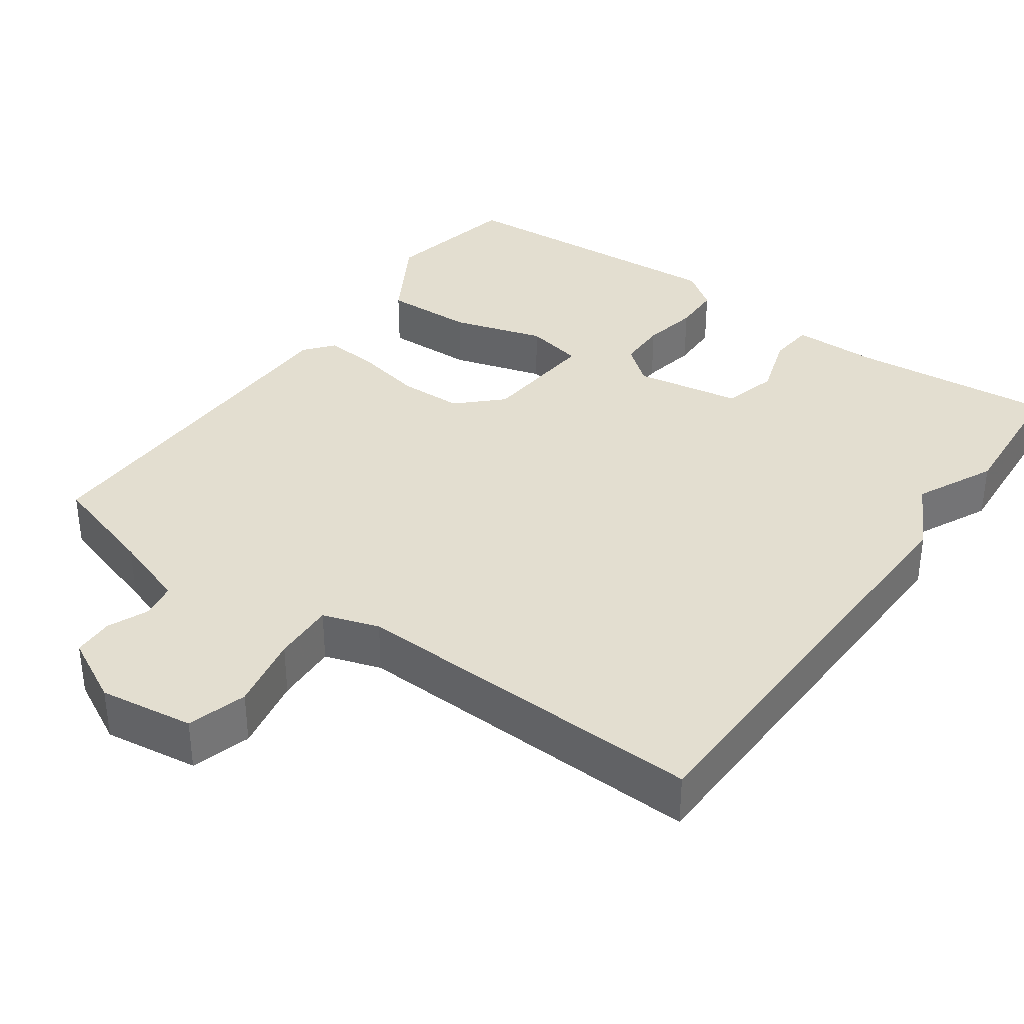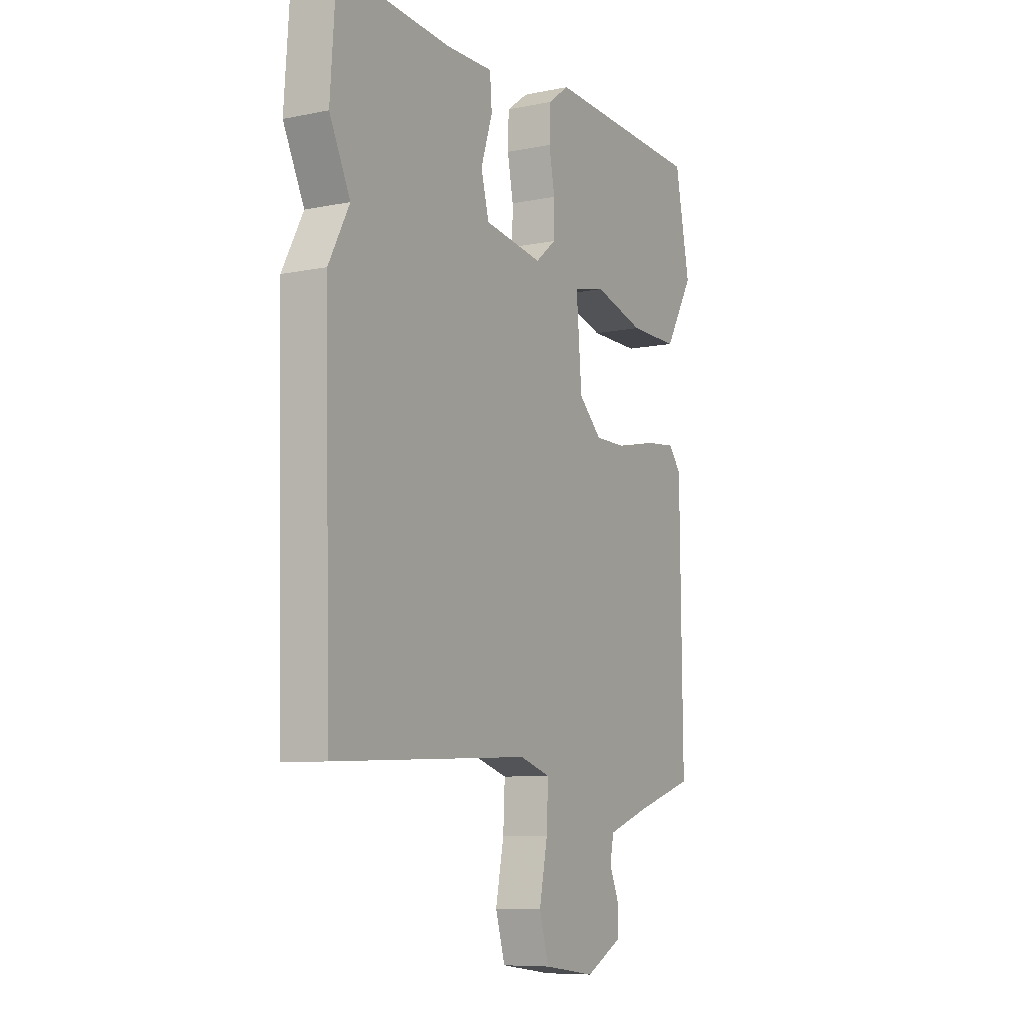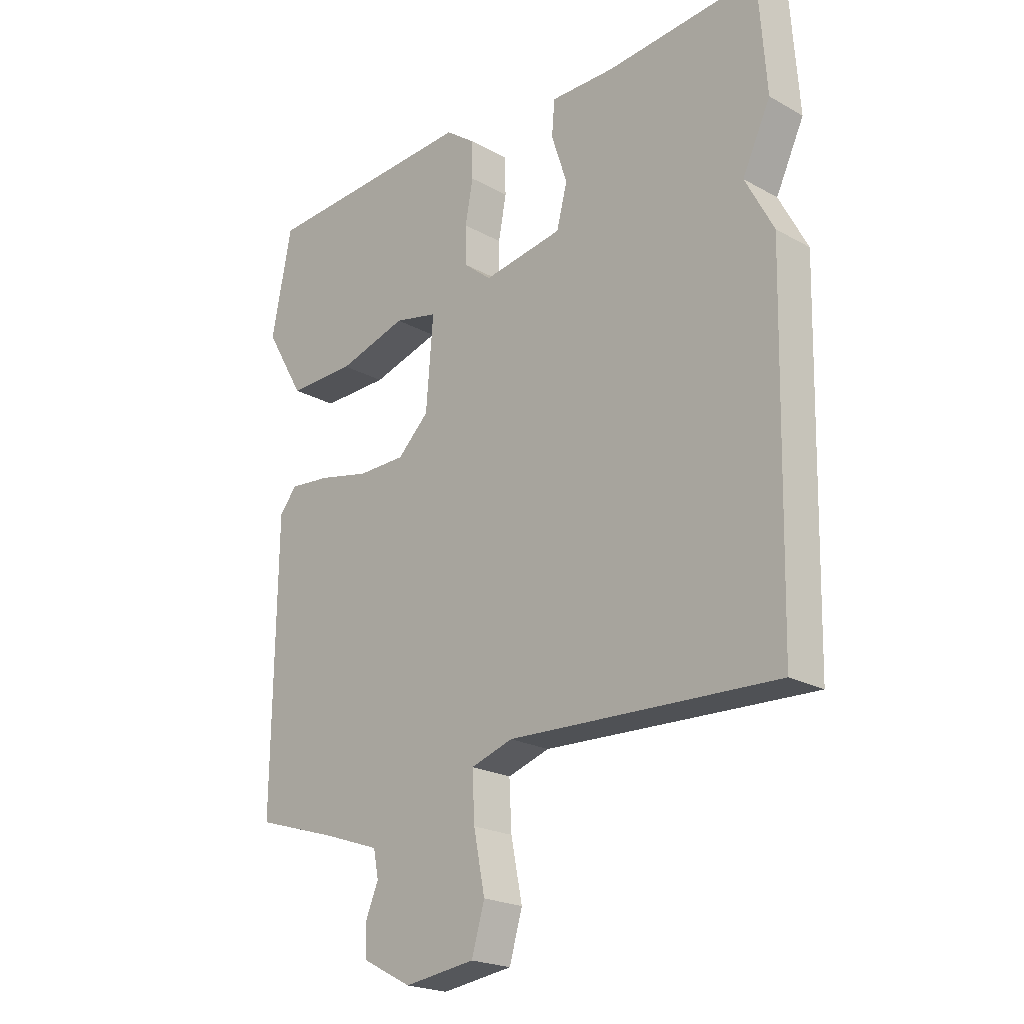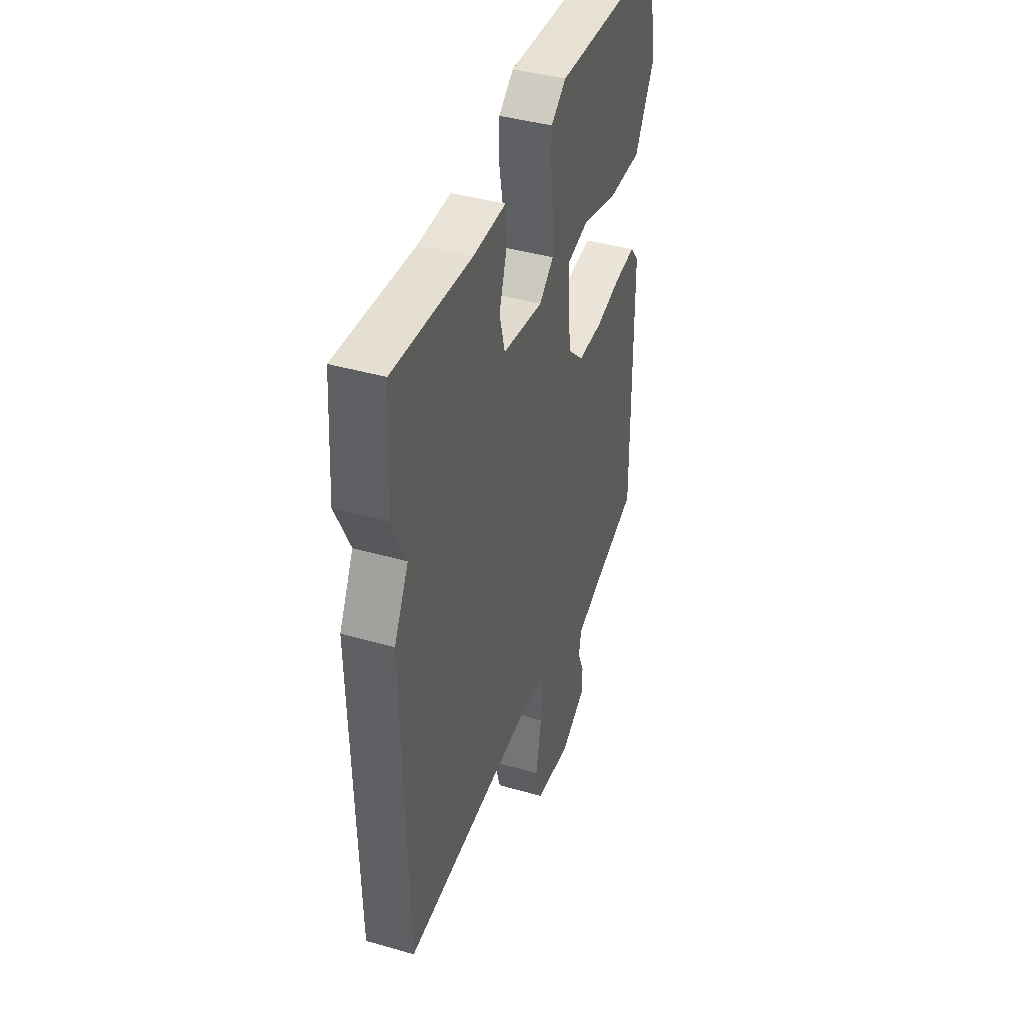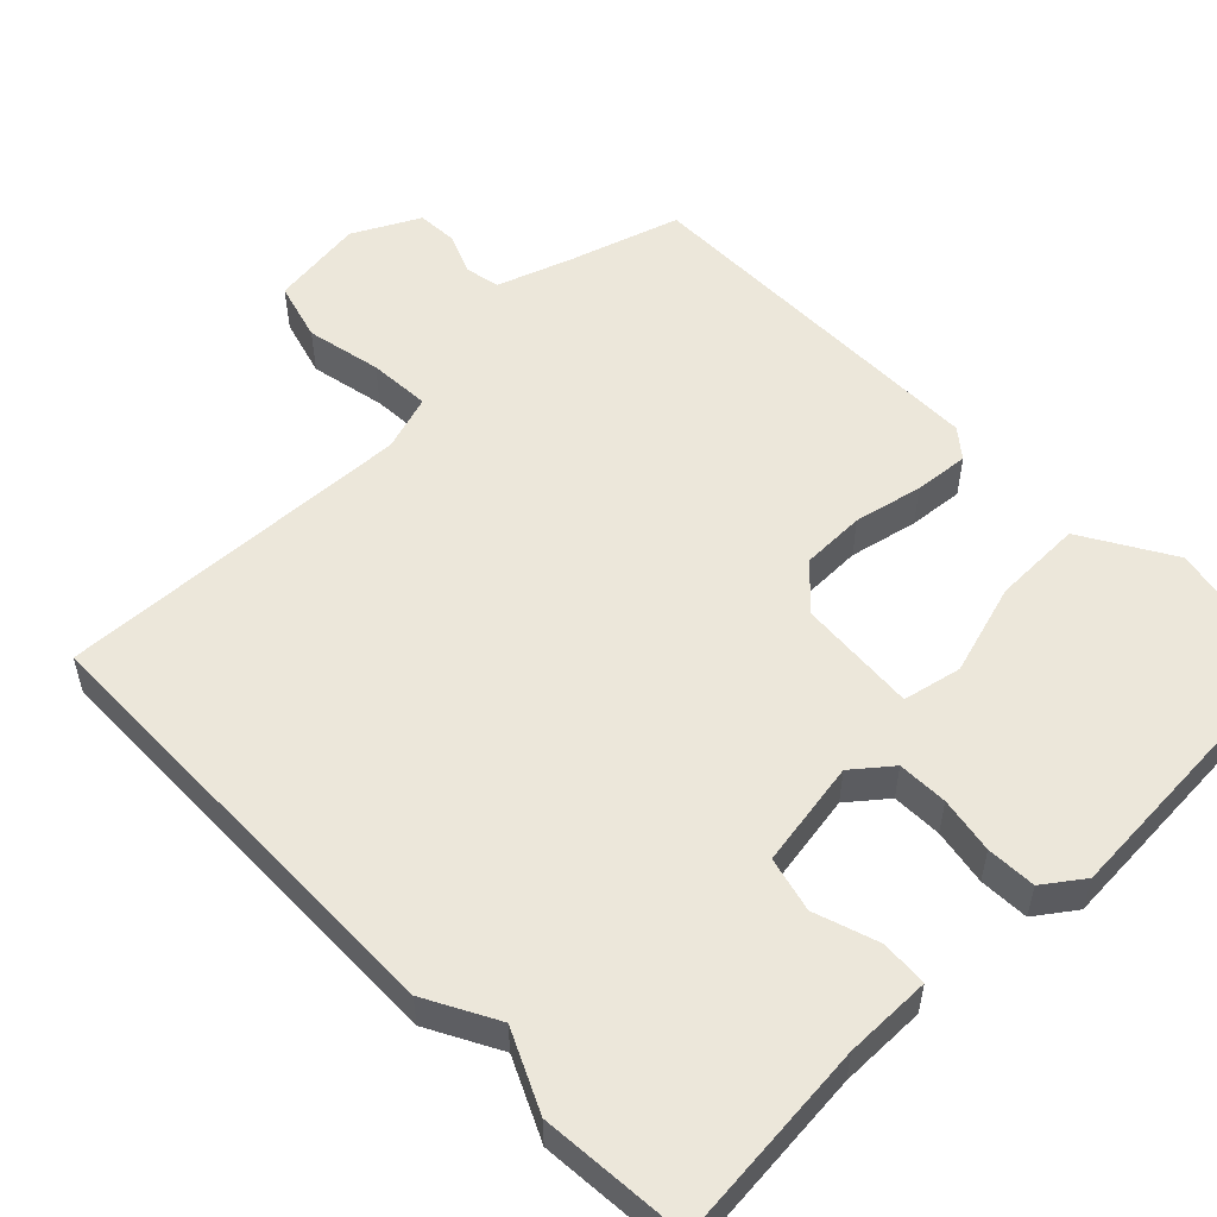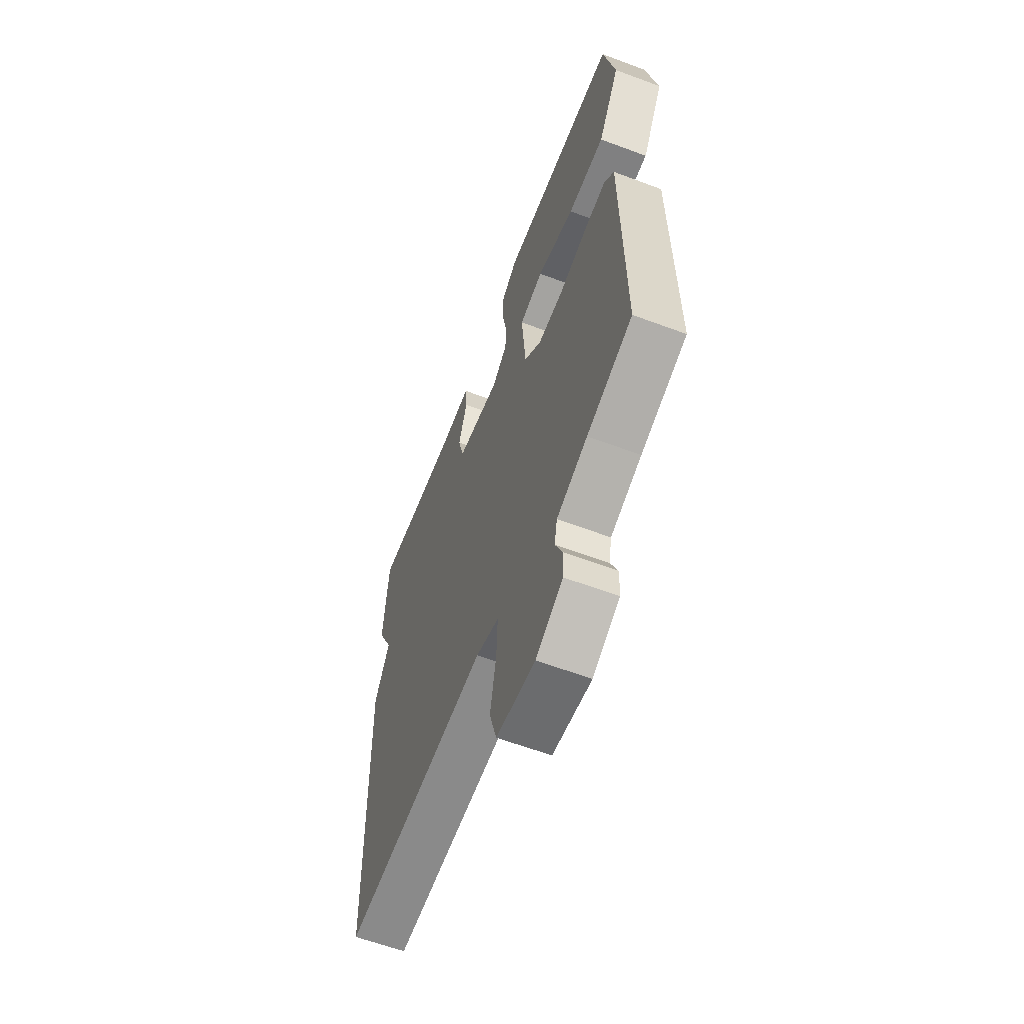
<metadata>
{"format":"obj","ext":"obj","renderer":"f3d","projection":"perspective","resolution":1024,"background":"white","views":[{"elev":35.8,"azim":-144.7,"up":"+Y"},{"elev":-8.3,"azim":-60.6,"up":"+Z"},{"elev":-21.7,"azim":-134.3,"up":"+Z"},{"elev":41.5,"azim":-70.9,"up":"+Z"},{"elev":54.1,"azim":-44.6,"up":"+Y"},{"elev":-61.1,"azim":69.1,"up":"+Z"}]}
</metadata>
<code>
v -0.5 0.07 -0.5
v -0.514 0.07 0.104
v -0.464 0.07 0.199
v -0.514 0.07 0.304
v -0.5 0.07 0.5
v -0.229 0.07 0.477
v -0.114 0.07 0.478
v -0.109 0.07 0.416
v -0.137 0.07 0.33
v -0.118 0.07 0.257
v 0.024 0.07 0.234
v 0.074 0.07 0.275
v 0.075 0.07 0.342
v 0.061 0.07 0.417
v 0.063 0.07 0.483
v 0.115 0.07 0.521
v 0.5 0.07 0.5
v 0.536 0.07 0.317
v 0.466 0.07 0.197
v 0.346 0.07 0.199
v 0.223 0.07 0.235
v 0.145 0.07 0.218
v 0.158 0.07 0.059
v 0.214 0.07 0.005
v 0.299 0.07 0.004
v 0.39 0.07 0.024
v 0.463 0.07 0.031
v 0.494 0.07 -0.007
v 0.5 0.07 -0.5
v 0.353 0.07 -0.546
v 0.253 0.07 -0.581
v 0.244 0.07 -0.628
v 0.267 0.07 -0.683
v 0.265 0.07 -0.737
v 0.177 0.07 -0.783
v 0.051 0.07 -0.766
v 0.028 0.07 -0.687
v 0.048 0.07 -0.586
v 0.052 0.07 -0.503
v -0.023 0.07 -0.479
v -0.5 0 -0.5
v -0.514 0 0.104
v -0.464 0 0.199
v -0.514 0 0.304
v -0.5 0 0.5
v -0.229 0 0.477
v -0.114 0 0.478
v -0.109 0 0.416
v -0.137 0 0.33
v -0.118 0 0.257
v 0.024 0 0.234
v 0.074 0 0.275
v 0.075 0 0.342
v 0.061 0 0.417
v 0.063 0 0.483
v 0.115 0 0.521
v 0.5 0 0.5
v 0.536 0 0.317
v 0.466 0 0.197
v 0.346 0 0.199
v 0.223 0 0.235
v 0.145 0 0.218
v 0.158 0 0.059
v 0.214 0 0.005
v 0.299 0 0.004
v 0.39 0 0.024
v 0.463 0 0.031
v 0.494 0 -0.007
v 0.5 0 -0.5
v 0.353 0 -0.546
v 0.253 0 -0.581
v 0.244 0 -0.628
v 0.267 0 -0.683
v 0.265 0 -0.737
v 0.177 0 -0.783
v 0.051 0 -0.766
v 0.028 0 -0.687
v 0.048 0 -0.586
v 0.052 0 -0.503
v -0.023 0 -0.479
f 36 37 38
f 35 36 38
f 34 35 38
f 33 34 38
f 32 33 38
f 31 32 38 39
f 30 31 39
f 30 39 40
f 29 30 40
f 28 29 40
f 27 28 40
f 26 27 40
f 25 26 40
f 19 20 21
f 18 19 21
f 17 18 21
f 16 17 21
f 15 16 21
f 14 15 21
f 13 14 21
f 12 13 21 22
f 11 12 22 23
f 6 7 8 9
f 6 9 10
f 5 6 10
f 4 5 10
f 3 4 10
f 10 11 23
f 3 10 23
f 2 3 23
f 24 25 40 1
f 1 2 23 24
f 78 77 76
f 78 76 75
f 78 75 74
f 78 74 73
f 78 73 72
f 79 78 72 71
f 79 71 70
f 80 79 70
f 80 70 69
f 80 69 68
f 80 68 67
f 80 67 66
f 80 66 65
f 61 60 59
f 61 59 58
f 61 58 57
f 61 57 56
f 61 56 55
f 61 55 54
f 61 54 53
f 62 61 53 52
f 63 62 52 51
f 49 48 47 46
f 50 49 46
f 50 46 45
f 50 45 44
f 50 44 43
f 63 51 50
f 63 50 43
f 63 43 42
f 41 80 65 64
f 64 63 42 41
f 1 41 42 2
f 2 42 43 3
f 3 43 44 4
f 4 44 45 5
f 5 45 46 6
f 6 46 47 7
f 7 47 48 8
f 8 48 49 9
f 9 49 50 10
f 10 50 51 11
f 11 51 52 12
f 12 52 53 13
f 13 53 54 14
f 14 54 55 15
f 15 55 56 16
f 16 56 57 17
f 17 57 58 18
f 18 58 59 19
f 19 59 60 20
f 20 60 61 21
f 21 61 62 22
f 22 62 63 23
f 23 63 64 24
f 24 64 65 25
f 25 65 66 26
f 26 66 67 27
f 27 67 68 28
f 28 68 69 29
f 29 69 70 30
f 30 70 71 31
f 31 71 72 32
f 32 72 73 33
f 33 73 74 34
f 34 74 75 35
f 35 75 76 36
f 36 76 77 37
f 37 77 78 38
f 38 78 79 39
f 39 79 80 40
f 40 80 41 1

</code>
